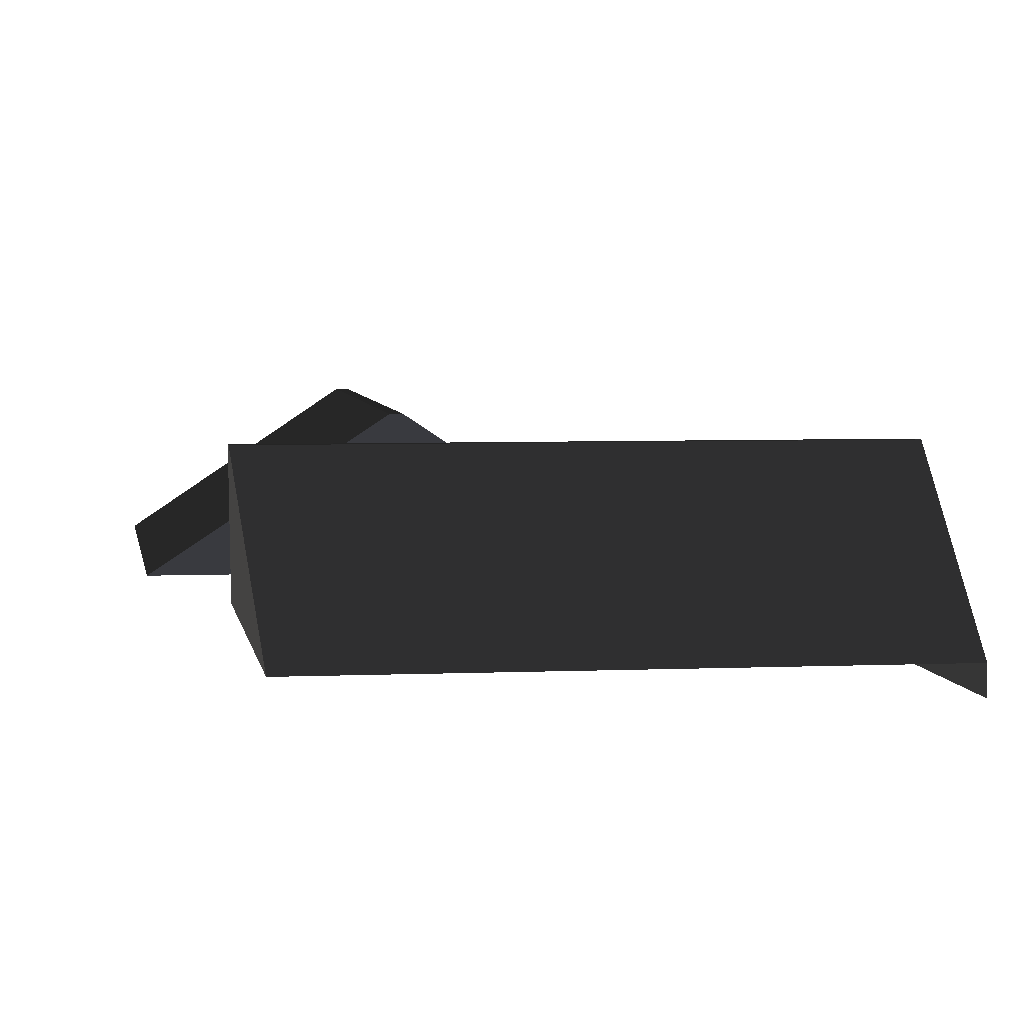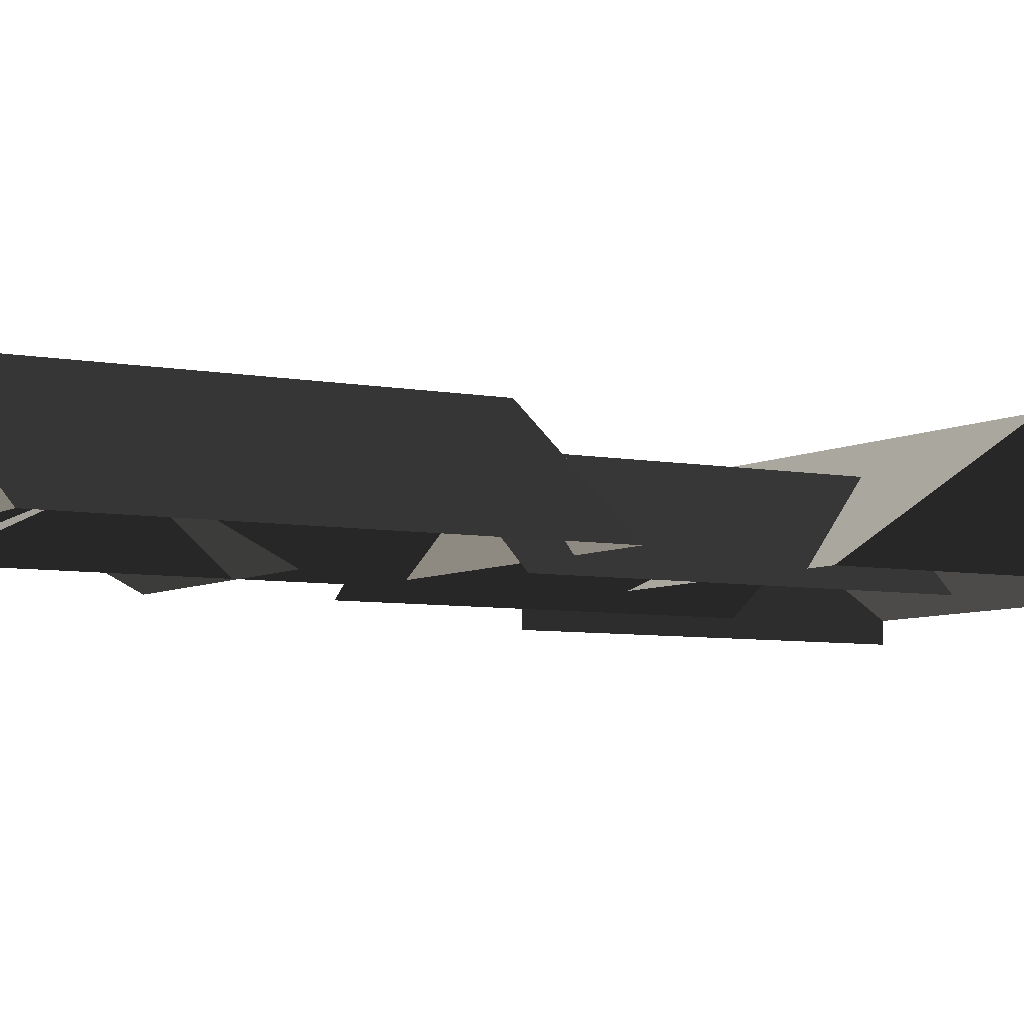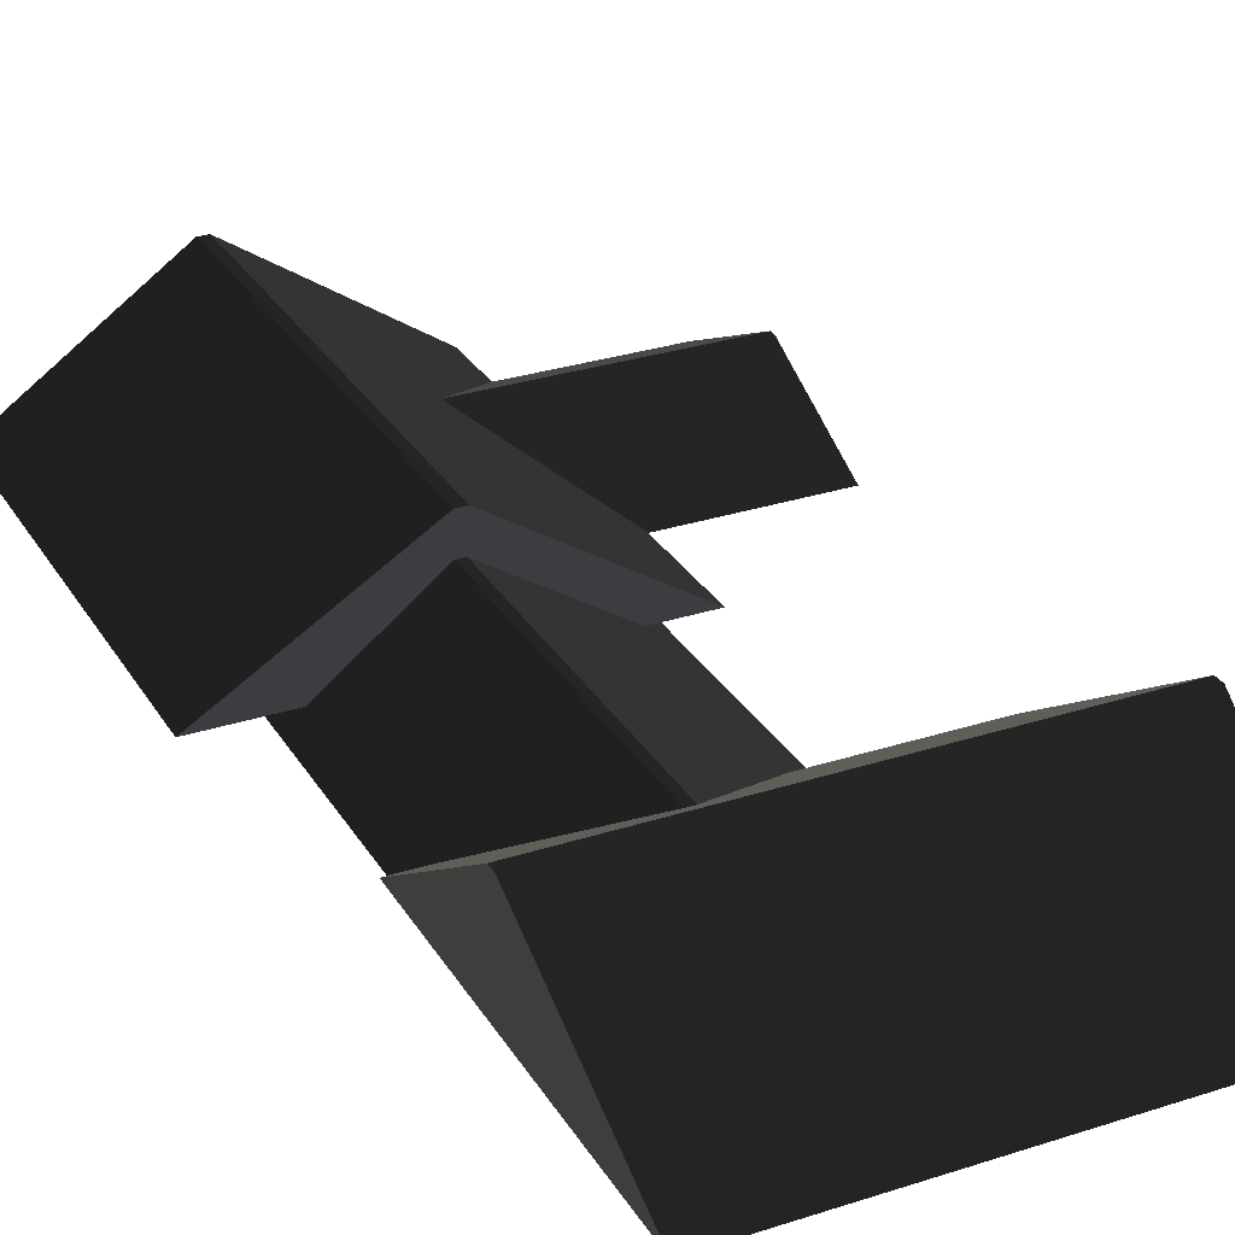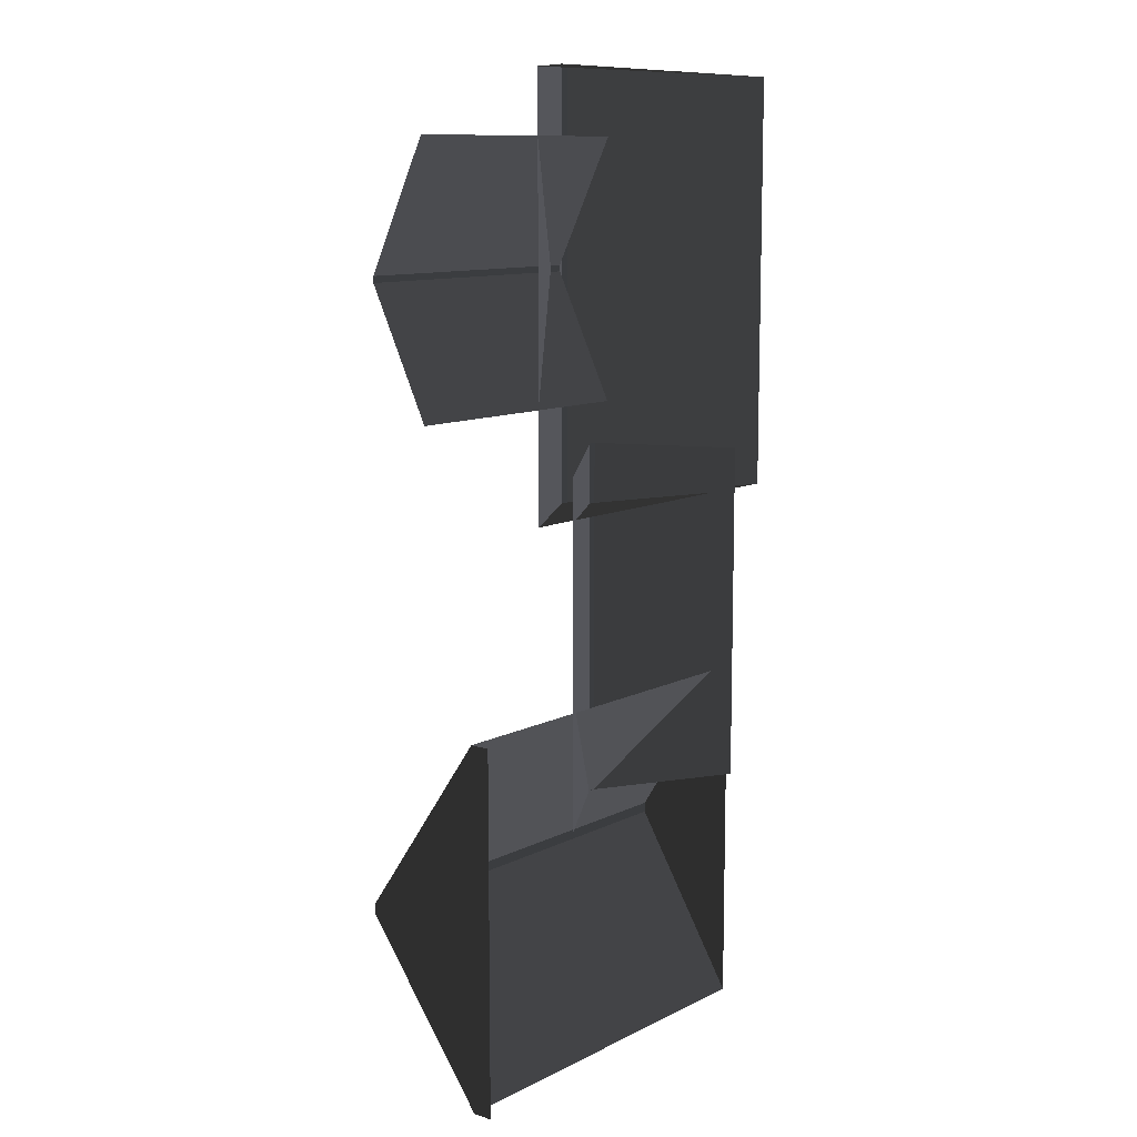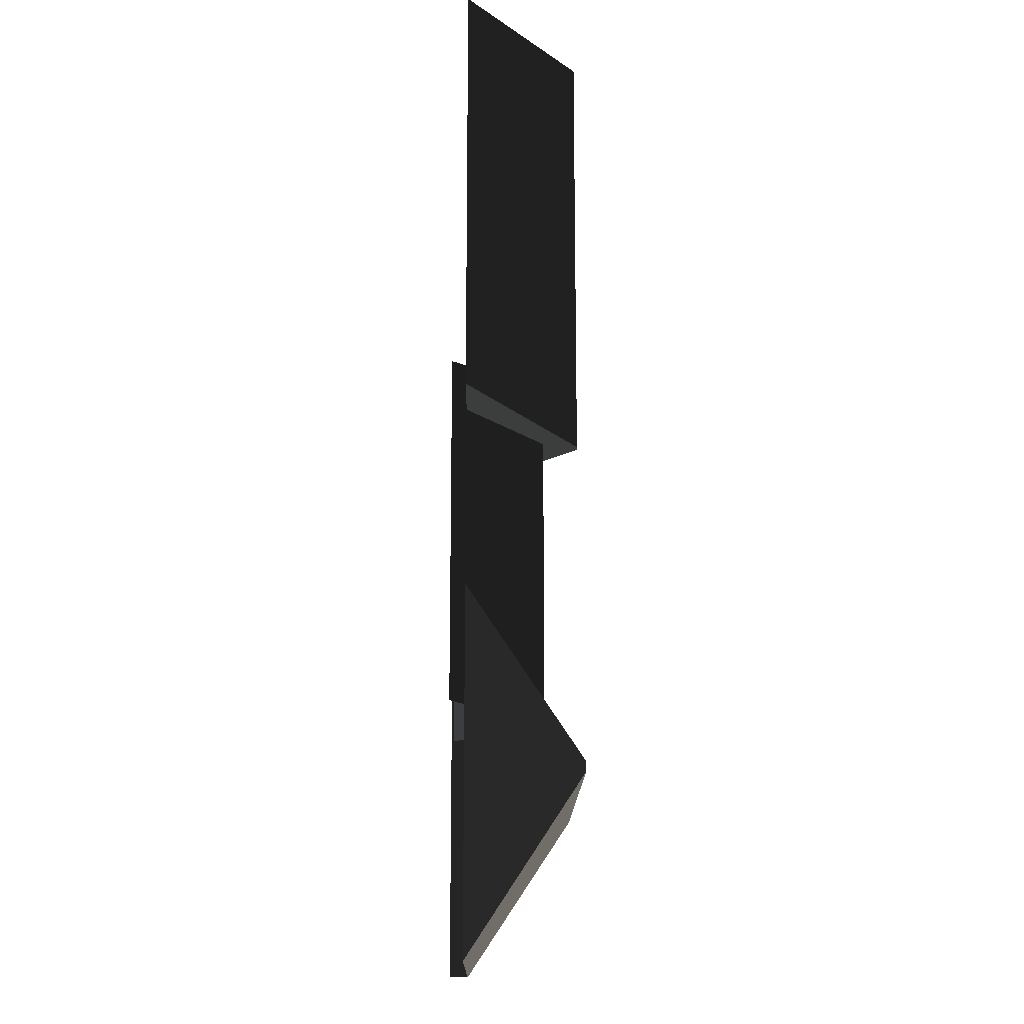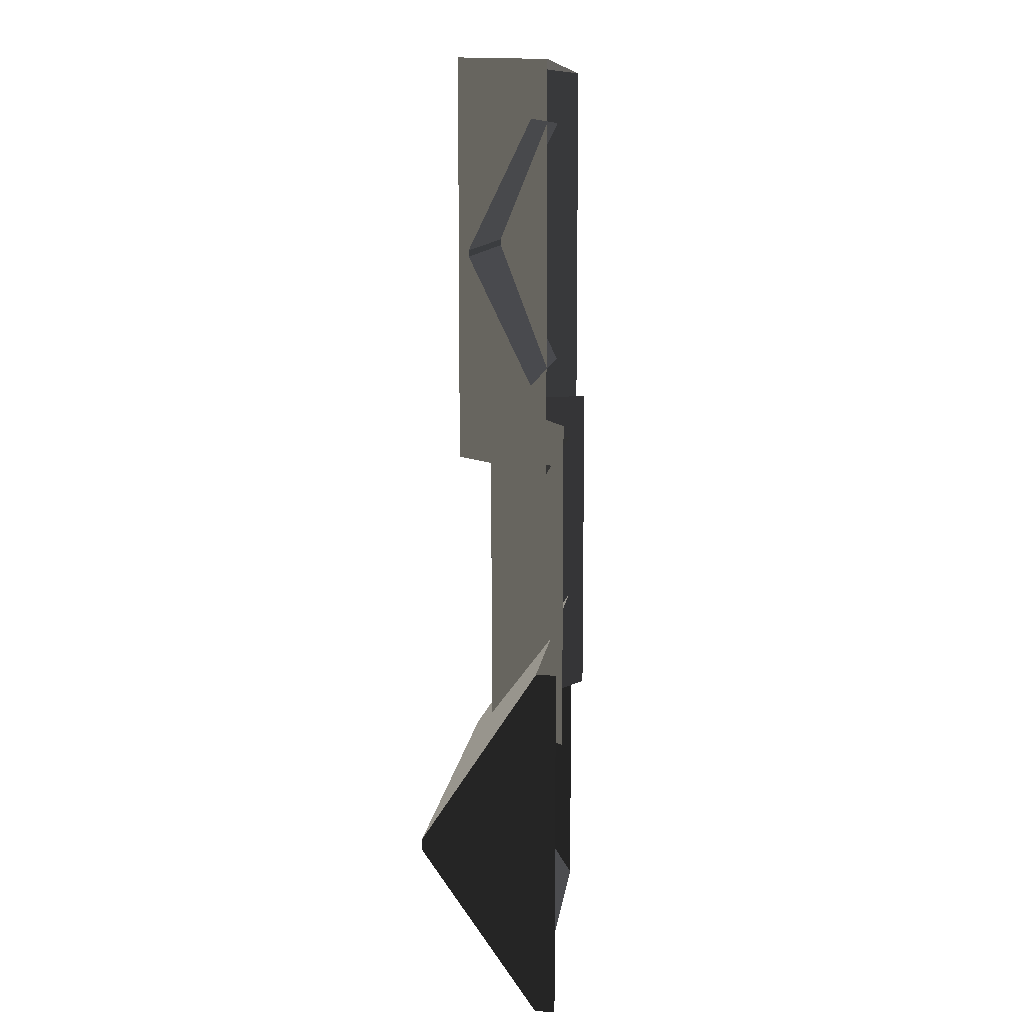
<metadata>
{"format":"obj","ext":"obj","renderer":"f3d","projection":"perspective","resolution":1024,"background":"white","views":[{"elev":4.7,"azim":-8.3,"up":"+Z"},{"elev":-6.1,"azim":-121.2,"up":"+Z"},{"elev":29.4,"azim":-25.6,"up":"+Z"},{"elev":10.7,"azim":129.2,"up":"+Y"},{"elev":-15.3,"azim":-90.6,"up":"+Y"},{"elev":10.3,"azim":96.8,"up":"+Y"}]}
</metadata>
<code>
v -0.8321 0.3469 0.8882
v -3.814 0.1694 2.865
v -3.814 7.674 2.865
v -0.8321 7.496 0.8882
v -3.814 0.1694 2.865
v -3.983 0.1694 2.865
v -3.983 7.674 2.865
v -3.814 7.674 2.865
v -6.965 7.496 0.8882
v -3.983 7.674 2.865
v -3.983 0.1694 2.865
v -6.965 0.3469 0.8882
v -6.965 0.3469 0.8882
v -3.983 0.1694 2.865
v -3.814 0.1694 2.865
v -0.8321 0.3469 0.8882
v -0.8321 7.496 0.8882
v -3.814 7.674 2.865
v -3.983 7.674 2.865
v -6.965 7.496 0.8882
v 1.809 6.454 0.8764
v 1.809 4.387 1.88
v -2.567 4.387 1.88
v -2.567 6.454 0.8764
v 1.809 4.387 1.88
v 1.809 4.284 1.88
v -2.567 4.284 1.88
v -2.567 4.387 1.88
v -2.567 2.217 0.8764
v -2.567 4.284 1.88
v 1.809 4.284 1.88
v 1.809 2.217 0.8764
v -6.1 -2.866 0.8882
v -6.277 -5.848 2.865
v -6.277 -6.017 2.865
v -6.1 -8.999 0.8882
v -6.1 -8.999 0.8882
v -6.277 -6.017 2.865
v 0.9965 -6.026 2.865
v 0.8189 -9.008 0.8882
v 0.9965 -5.857 2.865
v 0.9965 -6.026 2.865
v -6.277 -6.017 2.865
v -6.277 -5.848 2.865
v 0.8189 -2.875 0.8882
v 0.9965 -5.857 2.865
v -6.277 -5.848 2.865
v -6.1 -2.866 0.8882
v -1.387 -4.785 0.6355
v -3.829 -4.94 2.254
v -3.829 1.273 2.254
v -1.387 1.128 0.6355
v -3.829 -4.94 2.254
v -3.968 -4.94 2.254
v -3.968 1.273 2.254
v -3.829 1.273 2.254
v -5.884 1.128 0.6355
v -3.968 1.273 2.254
v -3.968 -4.94 2.254
v -5.884 -4.785 0.6355
v 0.8189 -2.875 0.5438
v 0.8189 -9.008 0.5438
v 0.8189 -9.008 0.8882
v 0.9965 -6.026 2.865
v 0.9965 -5.857 2.865
v 0.8189 -2.875 0.8882
g Building_small_t1.118_34136_506
f 1 3 2
f 1 4 3
f 5 7 6
f 5 8 7
f 9 11 10
f 9 12 11
f 13 15 14
f 13 16 15
f 17 19 18
f 17 20 19
f 21 23 22
f 21 24 23
f 25 27 26
f 25 28 27
f 29 31 30
f 29 32 31
f 33 35 34
f 33 36 35
f 37 39 38
f 37 40 39
f 41 43 42
f 41 44 43
f 45 47 46
f 45 48 47
f 49 51 50
f 49 52 51
f 53 55 54
f 53 56 55
f 57 59 58
f 57 60 59
f 61 63 62
f 63 61 64
f 64 61 65
f 65 61 66

</code>
